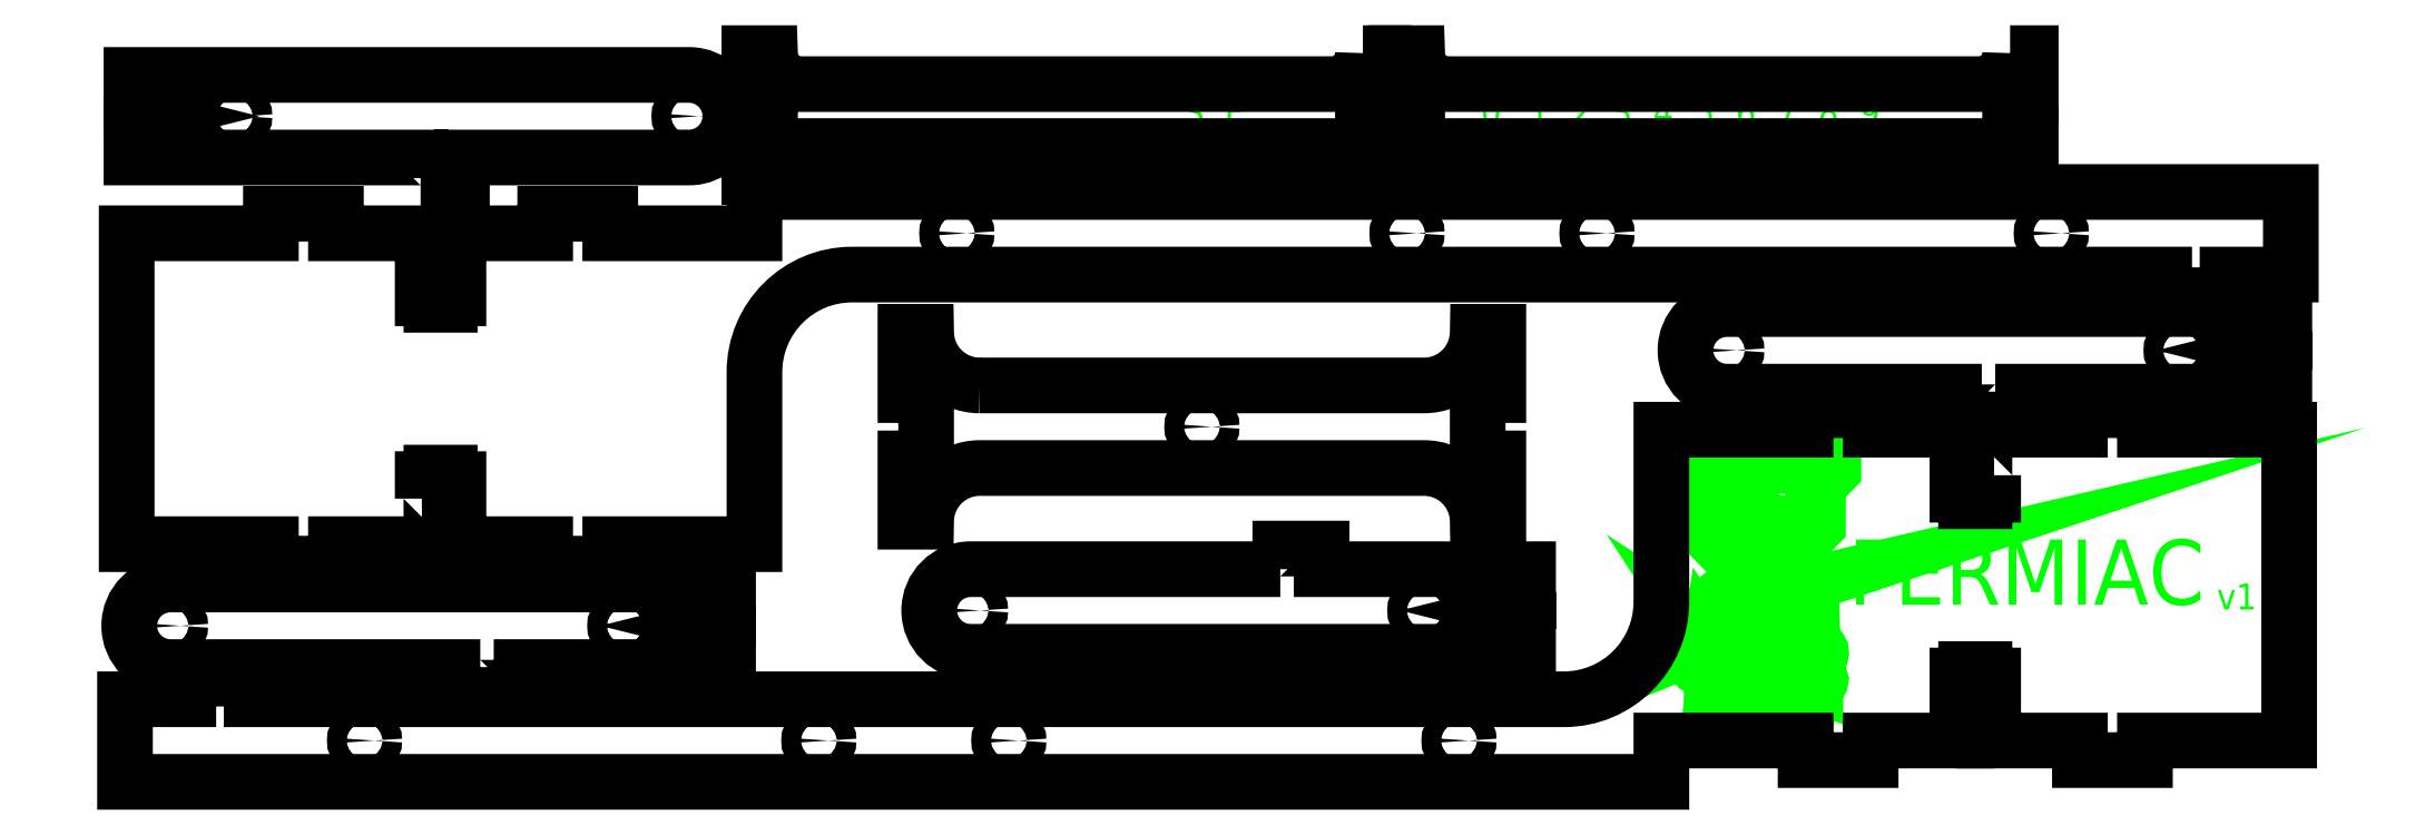
<metadata>
{"format":"dxf","ext":"dxf","renderer":"ezdxf+matplotlib","layout":"modelspace","background":"white","min_lineweight":24,"dpi":150}
</metadata>
<code>
0
SECTION
2
ENTITIES
0
LWPOLYLINE
8
1
90
   15
70
    1
43
0
10
248.1
20
33.38
10
254.2
20
33.38
10
260.3
20
39.46
10
260.3
20
45.54
10
262.7
20
47.96
10
262.7
20
51
10
259.6
20
51
10
257.3
20
48.58
10
245.1
20
48.58
10
242.7
20
51
10
239.7
20
51
10
239.7
20
47.96
10
242.1
20
45.54
10
242.1
20
39.46
10
248.1
20
33.38
0
LWPOLYLINE
8
1
90
    4
70
    1
43
0
10
251.2
20
36.42
10
254.2
20
39.46
10
248.1
20
39.46
10
251.2
20
36.42
0
LWPOLYLINE
8
1
90
    5
70
    1
43
0
10
245.1
20
45.54
10
246.6
20
45.54
10
246.6
20
44.02
10
245.1
20
44.02
10
245.1
20
45.54
0
LWPOLYLINE
8
1
90
    5
70
    1
43
0
10
255.7
20
45.54
10
257.3
20
45.54
10
257.3
20
44.02
10
255.7
20
44.02
10
255.7
20
45.54
0
LWPOLYLINE
8
1
90
    5
70
    1
43
0
10
248.1
20
44.02
10
249.7
20
44.02
10
249.7
20
42.5
10
248.1
20
42.5
10
248.1
20
44.02
0
LWPOLYLINE
8
1
90
    5
70
    1
43
0
10
252.7
20
44.02
10
254.2
20
44.02
10
254.2
20
42.5
10
252.7
20
42.5
10
252.7
20
44.02
0
LWPOLYLINE
8
1
90
    6
70
    1
43
0
10
242.8
20
46.3
10
241.2
20
47.96
10
241.2
20
49.48
10
242.7
20
49.48
10
244.3
20
47.82
10
242.8
20
46.3
0
LWPOLYLINE
8
1
90
    6
70
    1
43
0
10
258
20
47.82
10
259.5
20
46.3
10
261.2
20
47.96
10
261.2
20
49.48
10
259.6
20
49.48
10
258
20
47.82
0
LINE
8
1
10
248.1
20
33.38
11
251.2
21
36.42
0
LINE
8
1
10
251.2
20
36.42
11
254.2
21
33.38
0
LWPOLYLINE
8
1
90
    9
70
    1
43
0
10
243.9
20
15.83
10
244
20
12.91
10
243.9
20
11.36
10
243.7
20
10
10
244.8
20
9.881
10
245.2
20
12.58
10
245.5
20
15.3
10
243.9
20
15.81
10
243.9
20
15.81
0
LWPOLYLINE
8
1
90
   11
70
    1
43
0
10
258.9
20
12.09
10
259
20
13.33
10
259
20
14.56
10
258
20
14.68
10
257.9
20
14.68
10
257.9
20
14.66
10
257.7
20
12.18
10
257.5
20
10.92
10
257.2
20
9.711
10
258.6
20
9.643
10
258.6
20
9.643
0
LWPOLYLINE
8
1
90
    8
70
    1
43
0
10
259.4
20
16.9
10
259.4
20
17.6
10
259.4
20
17.62
10
258.3
20
17.51
10
257.2
20
17.5
10
257.2
20
16.78
10
258.2
20
16.82
10
258.2
20
16.82
0
LWPOLYLINE
8
1
90
   36
70
    1
43
0
10
260.3
20
15.85
10
260.3
20
15.07
10
260.6
20
15.3
10
260.7
20
15.49
10
260.7
20
15.69
10
260.6
20
16.09
10
260.3
20
16.32
10
260.2
20
19.04
10
260.4
20
19.16
10
260.6
20
19.35
10
260.7
20
19.59
10
260.8
20
19.86
10
260.7
20
20.12
10
260.6
20
20.34
10
260.5
20
20.51
10
260.2
20
20.62
10
260.2
20
20.59
10
260.2
20
19.74
10
259.5
20
19.74
10
259.5
20
20.27
10
259.3
20
20.12
10
259.2
20
19.93
10
259.1
20
19.71
10
259.2
20
19.45
10
259.4
20
19.25
10
259.7
20
19.03
10
259.8
20
16.32
10
259.5
20
16.09
10
259.4
20
15.9
10
259.4
20
15.69
10
259.4
20
15.47
10
259.5
20
15.29
10
259.7
20
15.13
10
259.9
20
15.05
10
259.9
20
15.85
10
259.9
20
15.85
0
LWPOLYLINE
8
1
90
    8
70
    1
43
0
10
246.2
20
17.53
10
243.7
20
18.67
10
243.7
20
18.69
10
243.5
20
18.14
10
245
20
17.34
10
245.7
20
16.99
10
246.1
20
16.83
10
246.1
20
16.83
0
LWPOLYLINE
8
1
90
   23
70
    1
43
0
10
243.8
20
19.94
10
243.5
20
20.34
10
243.6
20
21.44
10
244
20
20.88
10
243.9
20
21.71
10
244.7
20
21.2
10
244.1
20
22.17
10
244.6
20
23.21
10
243.9
20
22.53
10
243.8
20
23.48
10
243.8
20
23.46
10
243.5
20
22.7
10
242.4
20
23.4
10
243.2
20
22.27
10
242.5
20
21.27
10
243.3
20
21.59
10
243.2
20
20.54
10
242.6
20
20.52
10
241.5
20
18.06
10
241.8
20
17.68
10
242
20
17.51
10
242.6
20
17.43
10
242.6
20
17.43
0
LWPOLYLINE
8
1
90
   54
70
    0
43
0
10
254.9
20
23.41
10
254.9
20
24.33
10
253.6
20
24.48
10
254.2
20
25.62
10
254.8
20
26.8
10
256.1
20
27.22
10
257.3
20
27.56
10
257.7
20
28.87
10
257.9
20
28.92
10
258.1
20
29.04
10
258.2
20
29.23
10
258.2
20
29.45
10
258.2
20
29.67
10
258.1
20
29.86
10
257.9
20
29.97
10
257.7
20
30.03
10
257.7
20
30.04
10
257.5
20
29.99
10
257.3
20
29.87
10
257.2
20
29.69
10
257.1
20
29.46
10
257.3
20
29.11
10
257.6
20
28.9
10
257.2
20
27.97
10
255.7
20
27.53
10
254.2
20
26.88
10
253.3
20
25.56
10
252.7
20
24.57
10
250.9
20
24.65
10
249.2
20
24.65
10
248.6
20
25.66
10
248
20
26.64
10
247.2
20
27.44
10
246.2
20
28.17
10
246.1
20
28.36
10
246
20
28.51
10
245.9
20
28.62
10
245.7
20
28.65
10
245.4
20
28.62
10
245.3
20
28.5
10
245.2
20
28.33
10
245.1
20
28.12
10
245.2
20
27.92
10
245.3
20
27.75
10
245.4
20
27.63
10
245.7
20
27.59
10
245.9
20
27.66
10
246.1
20
27.85
10
246.9
20
27.22
10
247.5
20
26.44
10
248
20
25.56
10
248.4
20
24.6
10
247.6
20
24.55
10
247.6
20
23.41
0
LWPOLYLINE
8
1
90
    9
70
    0
43
0
10
251.8
20
23.41
10
251.9
20
23.68
10
252.1
20
23.91
10
252.3
20
24.06
10
252.6
20
24.11
10
252.9
20
24.06
10
253.1
20
23.91
10
253.3
20
23.68
10
253.4
20
23.41
0
LWPOLYLINE
8
1
90
    9
70
    0
43
0
10
249
20
23.41
10
249.1
20
23.68
10
249.2
20
23.91
10
249.5
20
24.06
10
249.8
20
24.11
10
250.1
20
24.06
10
250.3
20
23.91
10
250.5
20
23.68
10
250.6
20
23.41
0
LWPOLYLINE
8
1
90
   11
70
    0
43
0
10
250.6
20
23.43
10
250.6
20
23.25
10
250.6
20
22.96
10
250.4
20
22.68
10
250.1
20
22.5
10
249.8
20
22.43
10
249.5
20
22.5
10
249.2
20
22.68
10
249
20
22.96
10
249
20
23.28
10
249
20
23.43
0
LWPOLYLINE
8
1
90
   11
70
    0
43
0
10
253.4
20
23.43
10
253.5
20
23.21
10
253.4
20
22.96
10
253.3
20
22.68
10
253
20
22.5
10
252.7
20
22.43
10
252.4
20
22.5
10
252.1
20
22.68
10
251.9
20
22.96
10
251.8
20
23.28
10
251.8
20
23.43
0
LWPOLYLINE
8
1
90
    2
70
    0
43
0
10
247.6
20
23.43
10
247.7
20
21.01
0
LWPOLYLINE
8
1
90
    3
70
    0
43
0
10
255
20
21.02
10
255
20
22.17
10
254.9
20
23.43
0
LWPOLYLINE
8
1
90
    7
70
    0
43
0
10
247.7
20
21.02
10
247.6
20
19.94
10
251.3
20
19.69
10
253.4
20
19.69
10
254.3
20
19.76
10
254.9
20
19.88
10
255
20
21.02
0
LWPOLYLINE
8
1
90
   10
70
    0
43
0
10
253.1
20
21.02
10
253.1
20
20.61
10
252.2
20
20.79
10
252
20
20.81
10
251.2
20
20.86
10
251.1
20
20.86
10
250.1
20
20.81
10
249.9
20
20.79
10
249.1
20
20.62
10
249.1
20
21.02
0
LWPOLYLINE
8
1
90
   11
70
    0
43
0
10
249.1
20
21.02
10
249.1
20
21.63
10
249.1
20
21.63
10
249.9
20
21.46
10
250.1
20
21.44
10
251.1
20
21.39
10
251.2
20
21.39
10
252
20
21.43
10
252.2
20
21.44
10
253.1
20
21.63
10
253.1
20
21.02
0
LWPOLYLINE
8
1
90
   15
70
    1
43
0
10
247.5
20
10.39
10
249.5
20
10.46
10
253
20
10.48
10
256.4
20
10.51
10
256.5
20
14.61
10
256.6
20
18.7
10
253.5
20
18.82
10
250.3
20
18.86
10
247.2
20
18.87
10
247.2
20
18.87
10
246.5
20
18.87
10
246.6
20
16.68
10
246.5
20
14.56
10
246.1
20
10.26
10
246.1
20
10.26
0
LWPOLYLINE
8
0
90
   53
70
    1
43
0
10
287.2
20
47.15
10
285.9
20
47.15
10
285.9
20
54.15
10
300.6
20
54.15
10
300.6
20
57.15
10
310.6
20
57.15
10
310.6
20
54.15
10
332.7
20
54.15
10
332.7
20
6.35
10
310.6
20
6.35
10
310.6
20
3.35
10
300.6
20
3.35
10
300.6
20
6.35
10
285.9
20
6.35
10
285.9
20
13.35
10
287.2
20
13.35
10
287.2
20
16.35
10
285.9
20
16.35
10
285.9
20
17.35
10
283.1
20
17.35
10
283.1
20
16.35
10
281.7
20
16.35
10
281.7
20
13.35
10
283.1
20
13.35
10
283.1
20
6.35
10
268.4
20
6.35
10
268.4
20
3.35
10
258.4
20
3.35
10
258.4
20
6.35
10
236.2
20
6.35
10
236.2
20
0
10
0
20
0
10
0
20
12.7
10
9.737
20
12.7
10
9.737
20
15.87
10
19.47
20
15.87
10
19.47
20
12.7
10
221.2
20
12.7
42
0.4142
10
236.2
20
27.7
10
236.2
20
54.15
10
258.4
20
54.15
10
258.4
20
57.15
10
268.4
20
57.15
10
268.4
20
54.15
10
283.1
20
54.15
10
283.1
20
47.15
10
281.7
20
47.15
10
281.7
20
44.15
10
283.1
20
44.15
10
283.1
20
43.15
10
285.9
20
43.15
10
285.9
20
44.15
10
287.2
20
44.15
0
CIRCLE
8
0
10
36.83
20
6.35
40
1.5
0
CIRCLE
8
0
10
106.7
20
6.35
40
1.5
0
CIRCLE
8
0
10
135.9
20
6.35
40
1.5
0
CIRCLE
8
0
10
205.1
20
6.35
40
1.5
0
MTEXT
8
1
10
292.3
20
31
30
0
40
10
41
52.22
71
    5
72
    1
1
FERMIAC
7
standard
210
0
220
0
230
1
50
0
73
    2
44
1
0
MTEXT
8
1
10
324.7
20
28
30
0
40
4
41
4
71
    5
72
    1
1
v1
7
standard
210
0
220
0
230
1
50
0
73
    2
44
1
0
CIRCLE
8
0
10
130
20
26.35
40
1.5
0
CIRCLE
8
0
10
199.8
20
26.35
40
1.5
0
CIRCLE
8
0
10
210.1
20
26.35
40
1.5
0
LWPOLYLINE
8
0
90
   11
70
    1
43
0
10
177.6
20
32.7
10
177.6
20
35.87
10
184
20
35.87
10
184
20
32.7
10
215.7
20
32.7
10
215.7
20
26.85
10
213.7
20
26.35
10
215.7
20
25.85
10
215.7
20
20
10
130
20
20
42
-1
10
130
20
32.7
0
CIRCLE
8
0
10
7
20
24
40
1.5
0
CIRCLE
8
0
10
76.85
20
24
40
1.5
0
CIRCLE
8
0
10
87.12
20
24
40
1.5
0
LWPOLYLINE
8
0
90
   11
70
    1
43
0
10
54.62
20
17.65
10
54.62
20
14.48
10
60.97
20
14.48
10
60.97
20
17.65
10
92.72
20
17.65
10
92.72
20
23.5
10
90.72
20
24
10
92.72
20
24.5
10
92.72
20
30.35
10
7
20
30.35
42
1
10
7
20
17.65
0
CIRCLE
8
0
10
246.3
20
66.35
40
1.5
0
CIRCLE
8
0
10
316.1
20
66.35
40
1.5
0
CIRCLE
8
0
10
326.4
20
66.35
40
1.5
0
LWPOLYLINE
8
0
90
   11
70
    1
43
0
10
287.6
20
60
10
332
20
60
10
332
20
65.85
10
330
20
66.35
10
332
20
66.85
10
332
20
72.7
10
246.3
20
72.7
42
1
10
246.3
20
60
10
281.2
20
60
10
281.2
20
56.83
10
287.6
20
56.83
0
LWPOLYLINE
8
0
90
   53
70
    1
43
0
10
45.77
20
43.55
10
47.11
20
43.55
10
47.11
20
36.55
10
32.43
20
36.55
10
32.43
20
33.55
10
22.43
20
33.55
10
22.43
20
36.55
10
0.26
20
36.55
10
0.26
20
84.35
10
22.43
20
84.35
10
22.43
20
87.35
10
32.43
20
87.35
10
32.43
20
84.35
10
47.11
20
84.35
10
47.11
20
77.35
10
45.77
20
77.35
10
45.77
20
74.35
10
47.11
20
74.35
10
47.11
20
73.35
10
49.93
20
73.35
10
49.93
20
74.35
10
51.27
20
74.35
10
51.27
20
77.35
10
49.93
20
77.35
10
49.93
20
84.35
10
64.61
20
84.35
10
64.61
20
87.35
10
74.61
20
87.35
10
74.61
20
84.35
10
96.78
20
84.35
10
96.78
20
90.7
10
333
20
90.7
10
333
20
78
10
323.3
20
78
10
323.3
20
74.83
10
313.5
20
74.83
10
313.5
20
78
10
111.8
20
78
42
0.4142
10
96.78
20
63
10
96.78
20
36.55
10
74.61
20
36.55
10
74.61
20
33.55
10
64.61
20
33.55
10
64.61
20
36.55
10
49.93
20
36.55
10
49.93
20
43.55
10
51.27
20
43.55
10
51.27
20
46.55
10
49.93
20
46.55
10
49.93
20
47.55
10
47.11
20
47.55
10
47.11
20
46.55
10
45.77
20
46.55
0
CIRCLE
8
0
10
296.2
20
84.35
40
1.5
0
CIRCLE
8
0
10
226.3
20
84.35
40
1.5
0
CIRCLE
8
0
10
197.1
20
84.35
40
1.5
0
CIRCLE
8
0
10
127.9
20
84.35
40
1.5
0
CIRCLE
8
0
10
86.73
20
102.3
40
1.5
0
CIRCLE
8
0
10
16.88
20
102.3
40
1.5
0
CIRCLE
8
0
10
6.6
20
102.3
40
1.5
0
LWPOLYLINE
8
0
90
   11
70
    1
43
0
10
45.45
20
92.83
10
45.45
20
96
10
1
20
96
10
1
20
101.8
10
3
20
102.3
10
1
20
102.8
10
1
20
108.7
10
86.73
20
108.7
42
-1
10
86.72
20
96
10
51.8
20
96
10
51.8
20
92.83
0
LWPOLYLINE
8
0
90
   20
70
    1
43
0
10
131.4
20
60.96
10
199.7
20
60.96
42
0.4142
10
208
20
69.21
10
211.2
20
69.21
10
211.2
20
59.47
10
208
20
59.47
10
208
20
49.74
10
211.2
20
49.74
10
211.2
20
40
10
208
20
40
42
0.4142
10
199.7
20
48.26
10
131.4
20
48.26
42
0.4142
10
123.2
20
40
10
120
20
40
10
120
20
49.74
10
123.2
20
49.74
10
123.2
20
59.47
10
120
20
59.47
10
120
20
69.21
10
123.2
20
69.21
42
0.4142
0
CIRCLE
8
0
10
165.6
20
54.61
40
1.5
0
MTEXT
8
1
10
210
20
102.5
30
0
40
4
41
1.778
71
    5
72
    1
1
0
7
standard
210
0
220
0
230
1
50
360
73
    2
44
1
0
MTEXT
8
1
10
217.5
20
102.5
30
0
40
4
41
0.8889
71
    5
72
    1
1
1
7
standard
210
0
220
0
230
1
50
360
73
    2
44
1
0
MTEXT
8
1
10
223.8
20
102.5
30
0
40
4
41
1.778
71
    5
72
    1
1
2
7
standard
210
0
220
0
230
1
50
360
73
    2
44
1
0
MTEXT
8
1
10
230.2
20
102.5
30
0
40
4
41
1.778
71
    5
72
    1
1
3
7
standard
210
0
220
0
230
1
50
360
73
    2
44
1
0
MTEXT
8
1
10
236.5
20
102.5
30
0
40
4
41
2.222
71
    5
72
    1
1
4
7
standard
210
0
220
0
230
1
50
360
73
    2
44
1
0
MTEXT
8
1
10
242.9
20
102.5
30
0
40
4
41
1.778
71
    5
72
    1
1
5
7
standard
210
0
220
0
230
1
50
360
73
    2
44
1
0
MTEXT
8
1
10
249.2
20
102.5
30
0
40
4
41
1.778
71
    5
72
    1
1
6
7
standard
210
0
220
0
230
1
50
360
73
    2
44
1
0
MTEXT
8
1
10
255.6
20
102.5
30
0
40
4
41
1.778
71
    5
72
    1
1
7
7
standard
210
0
220
0
230
1
50
360
73
    2
44
1
0
MTEXT
8
1
10
261.9
20
102.5
30
0
40
4
41
1.778
71
    5
72
    1
1
8
7
standard
210
0
220
0
230
1
50
360
73
    2
44
1
0
MTEXT
8
1
10
268.3
20
102.5
30
0
40
4
41
1.778
71
    5
72
    1
1
9
7
standard
210
0
220
0
230
1
50
360
73
    2
44
1
0
LWPOLYLINE
8
0
90
   20
70
    1
43
0
10
289.8
20
112
42
-0.4142
10
285.1
20
107.3
10
203.4
20
107.3
42
-0.4142
10
198.7
20
112
10
195.5
20
112
10
195.5
20
105.7
10
198.7
20
105.7
10
198.7
20
99.35
10
195.5
20
99.35
10
195.5
20
93
10
198.7
20
93
42
-0.4142
10
203.4
20
97.76
10
285.1
20
97.76
42
-0.4142
10
289.8
20
93
10
293
20
93
10
293
20
99.35
10
289.8
20
99.35
10
289.8
20
105.7
10
293
20
105.7
10
293
20
112
0
MTEXT
8
1
10
167.3
20
102.5
30
0
40
4
41
11.33
71
    5
72
    1
1
S  F
7
standard
210
0
220
0
230
1
50
360
73
    2
44
1
0
LWPOLYLINE
8
0
90
   20
70
    1
43
0
10
190.3
20
112
42
-0.4142
10
185.6
20
107.3
10
103.9
20
107.3
42
-0.4142
10
99.17
20
112
10
96
20
112
10
96
20
105.7
10
99.17
20
105.7
10
99.17
20
99.35
10
96
20
99.35
10
96
20
93
10
99.17
20
93
42
-0.4142
10
103.9
20
97.76
10
185.6
20
97.76
42
-0.4142
10
190.3
20
93
10
193.5
20
93
10
193.5
20
99.35
10
190.3
20
99.35
10
190.3
20
105.7
10
193.5
20
105.7
10
193.5
20
112
0
ENDSEC
0
EOF

</code>
